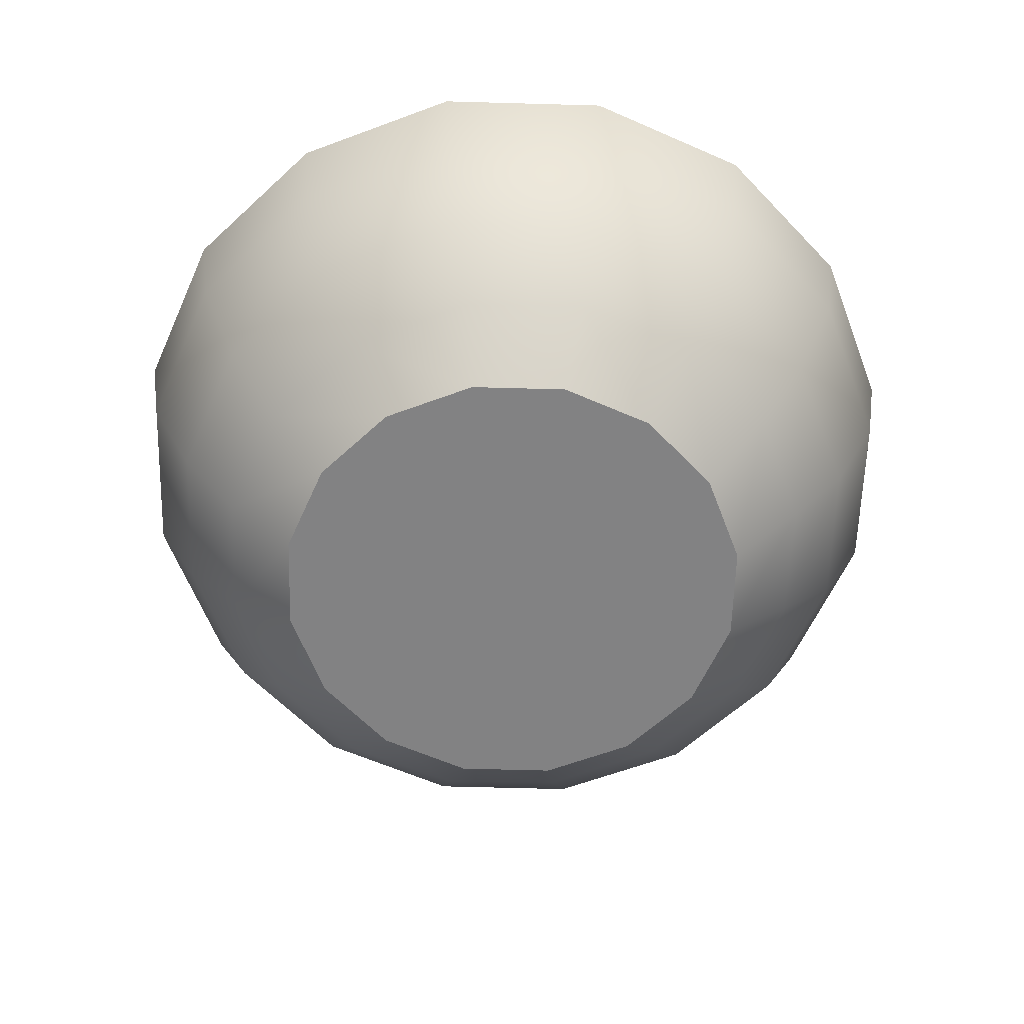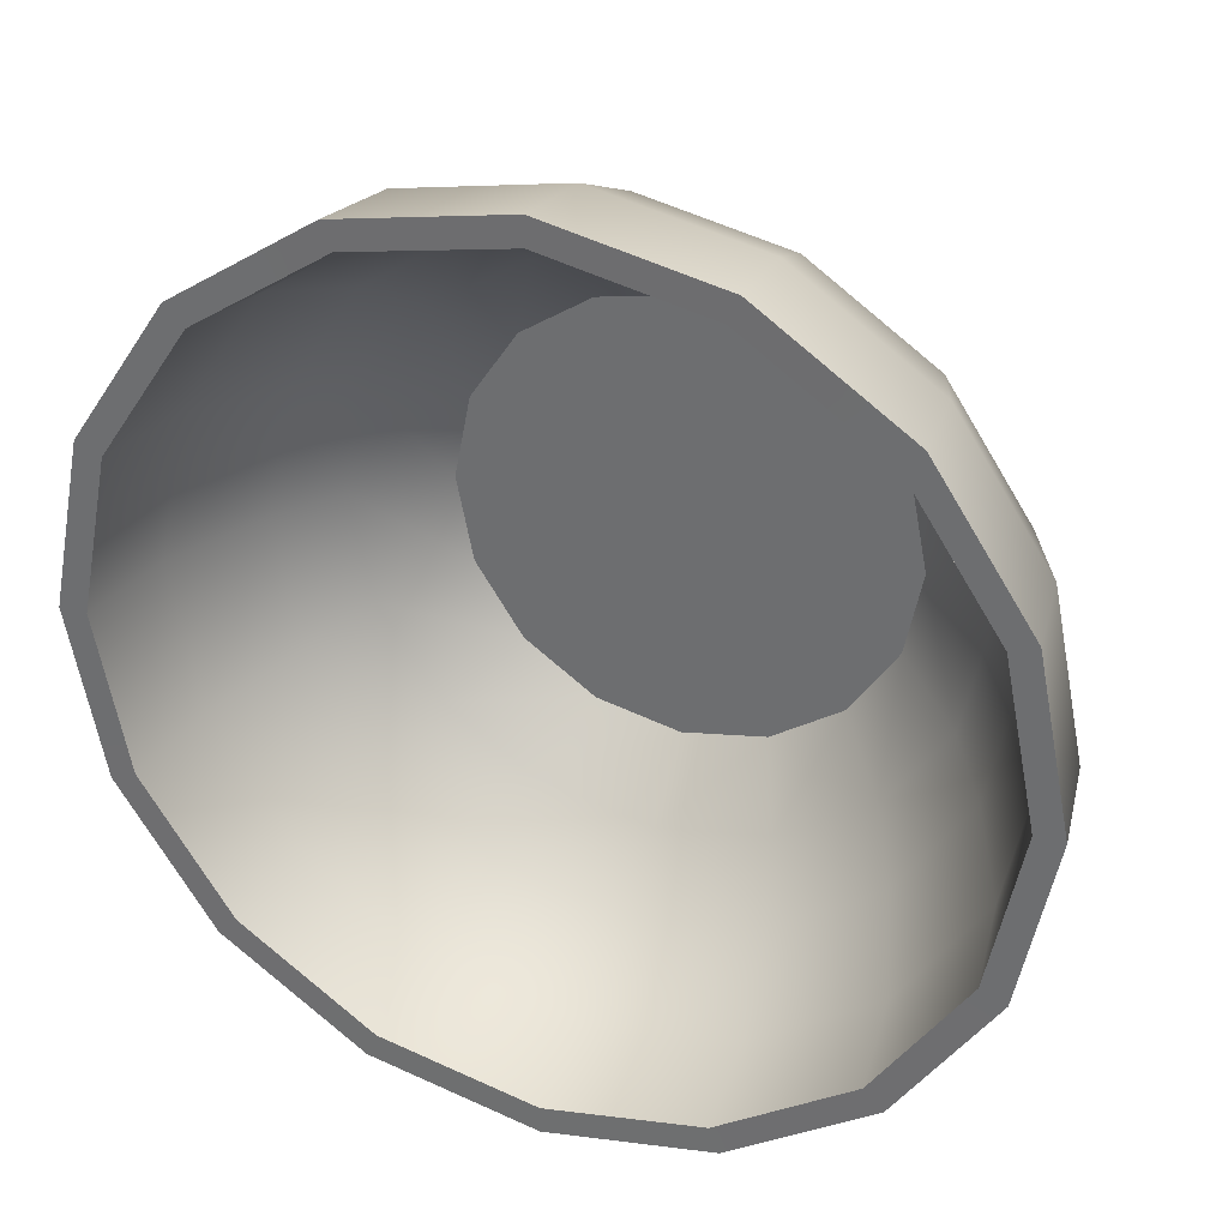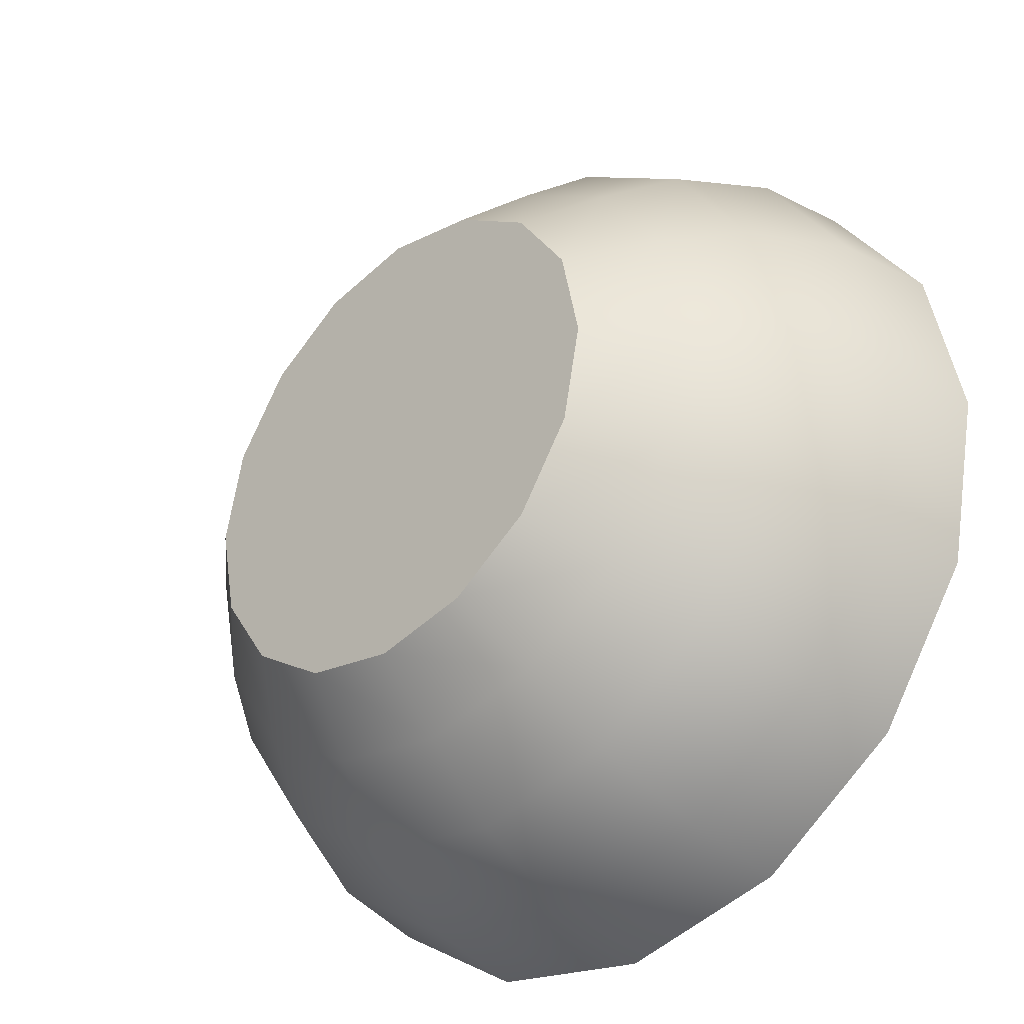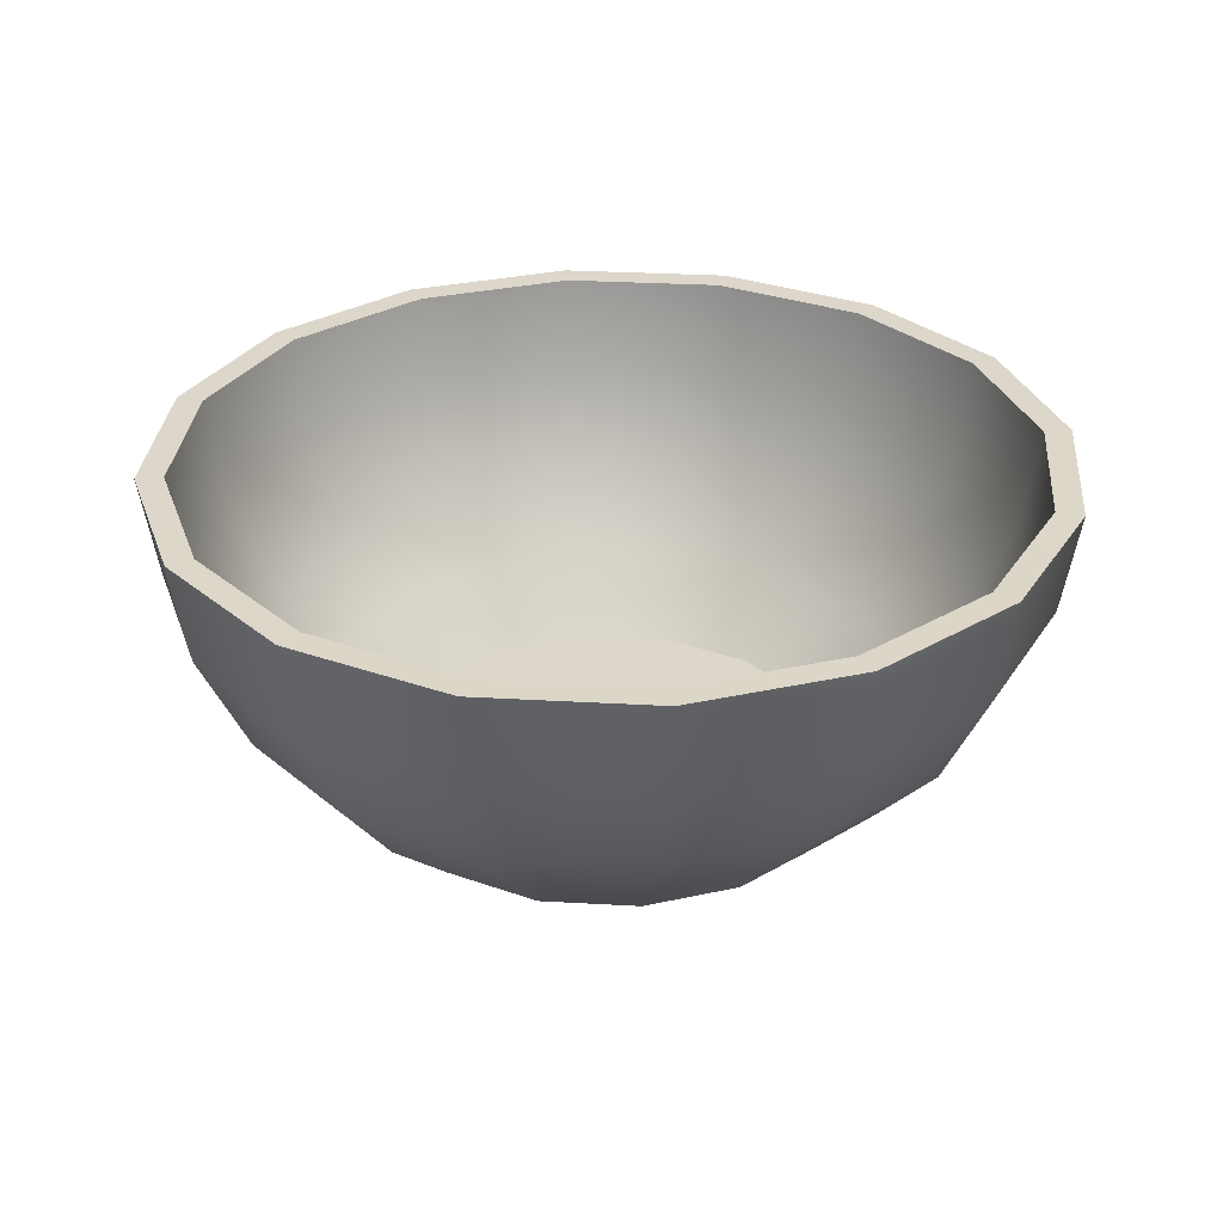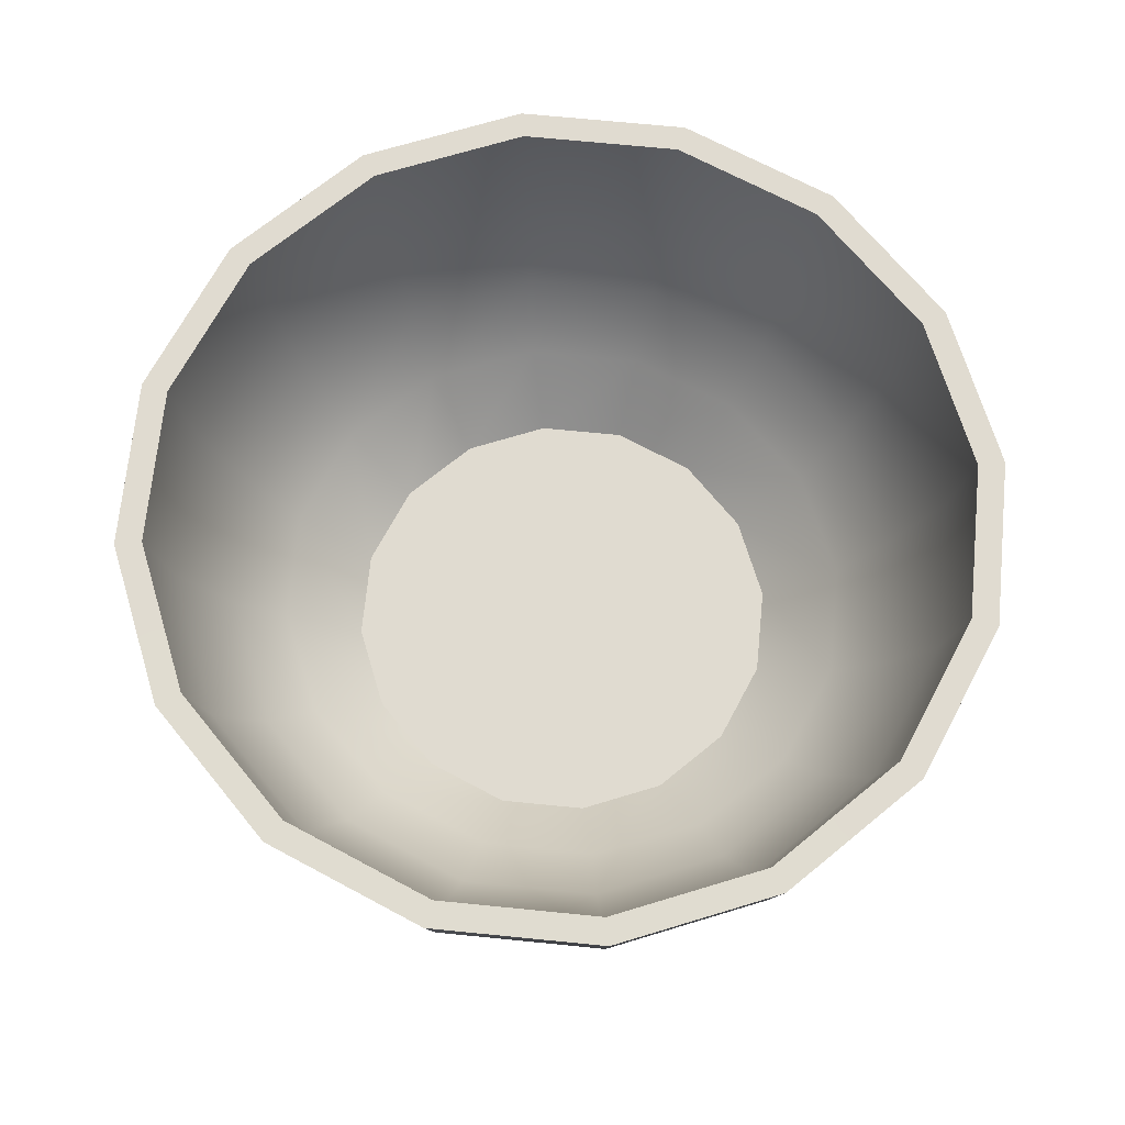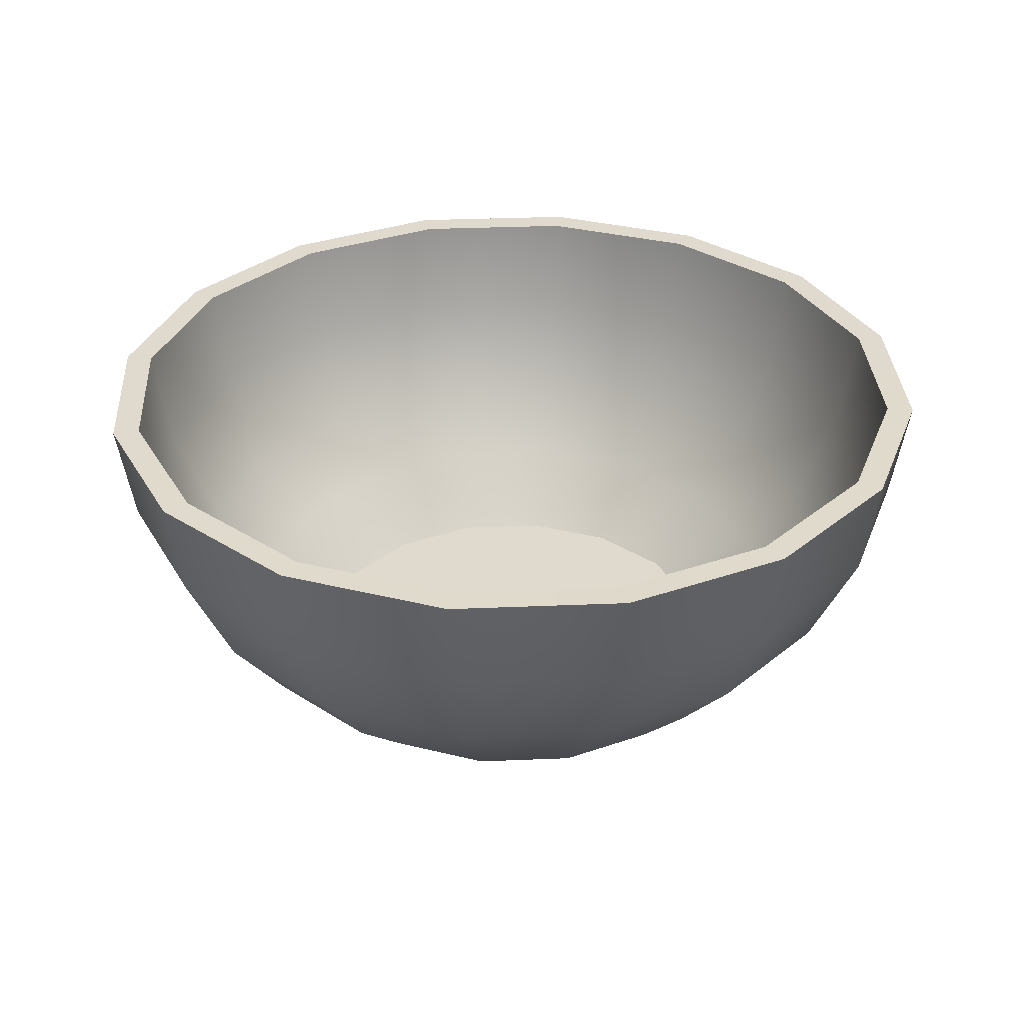
<metadata>
{"format":"obj","ext":"obj","renderer":"f3d","projection":"perspective","resolution":1024,"background":"white","views":[{"elev":-60.8,"azim":-147.9,"up":"+Y"},{"elev":32.2,"azim":-157.5,"up":"+Z"},{"elev":-35.2,"azim":43.6,"up":"+Z"},{"elev":30.4,"azim":-51.5,"up":"+Y"},{"elev":69.9,"azim":16.9,"up":"+Y"},{"elev":32.6,"azim":120.4,"up":"+Y"}]}
</metadata>
<code>
o 碗
v -0 0 -0.2023
v 0.0774 0 -0.1869
v 0.143 0 -0.143
v 0.1869 0 -0.0774
v 0.2023 0 -0
v 0.1869 -0 0.0774
v 0.143 -0 0.143
v 0.0774 -0 0.1869
v -0 -0 0.2023
v -0.0774 -0 0.1869
v -0.143 -0 0.143
v -0.1869 -0 0.0774
v -0.2023 0 -0
v -0.1869 0 -0.0774
v -0.143 0 -0.143
v -0.0774 0 -0.1869
v -0 0.438 -0.5663
v -0 0.1739 -0.481
v 0.1841 0.1739 -0.4444
v 0.2167 0.438 -0.5232
v 0.3401 0.1739 -0.3401
v 0.4005 0.438 -0.4005
v 0.4444 0.1739 -0.1841
v 0.5232 0.438 -0.2167
v 0.481 0.1739 0
v 0.5663 0.438 0
v 0.4444 0.1739 0.1841
v 0.5232 0.438 0.2167
v 0.3401 0.1739 0.3401
v 0.4005 0.438 0.4005
v 0.1841 0.1739 0.4444
v 0.2167 0.438 0.5232
v -0 0.1739 0.481
v -0 0.438 0.5663
v -0.1841 0.1739 0.4444
v -0.2167 0.438 0.5232
v -0.3401 0.1739 0.3401
v -0.4005 0.438 0.4005
v -0.4444 0.1739 0.1841
v -0.5232 0.438 0.2167
v -0.481 0.1739 0
v -0.5663 0.438 0
v -0.4444 0.1739 -0.1841
v -0.5232 0.438 -0.2167
v -0.3401 0.1739 -0.3401
v -0.4005 0.438 -0.4005
v -0.1841 0.1739 -0.4444
v -0.2167 0.438 -0.5232
v -0.2084 0.3072 -0.503
v -0 0.3072 -0.5445
v -0.385 0.3072 -0.385
v -0.503 0.3072 -0.2084
v -0.5445 0.3072 0
v -0.503 0.3072 0.2084
v -0.385 0.3072 0.385
v -0.2084 0.3072 0.503
v -0 0.3072 0.5445
v 0.2084 0.3072 0.503
v 0.385 0.3072 0.385
v 0.503 0.3072 0.2084
v 0.5445 0.3072 0
v 0.503 0.3072 -0.2084
v 0.385 0.3072 -0.385
v 0.2084 0.3072 -0.503
v -0 0.08267 -0.397
v 0.1568 0.08267 -0.3668
v -0.1568 0.08267 -0.3668
v 0.2897 0.08267 -0.2807
v 0.3785 0.08267 -0.1519
v 0.4097 0.08267 0
v 0.3785 0.08267 0.1519
v 0.2897 0.08267 0.2807
v 0.1568 0.08267 0.3668
v -0 0.08267 0.397
v -0.1568 0.08267 0.3668
v -0.2897 0.08267 0.2807
v -0.3785 0.08267 0.1519
v -0.4097 0.08267 0
v -0.3785 0.08267 -0.1519
v -0.2897 0.08267 -0.2807
v 0 0.009367 -0.1723
v 0.06593 0.009367 -0.1592
v 0.1218 0.009367 -0.1218
v 0.1592 0.009367 -0.06593
v 0.1723 0.009367 -0
v 0.1592 0.009367 0.06593
v 0.1218 0.009367 0.1218
v 0.06593 0.009367 0.1592
v 0 0.009367 0.1723
v -0.06593 0.009367 0.1592
v -0.1218 0.009367 0.1218
v -0.1592 0.009367 0.06593
v -0.1723 0.009367 -0
v -0.1592 0.009367 -0.06593
v -0.1218 0.009367 -0.1218
v -0.06593 0.009367 -0.1592
v -0 0.4379 -0.5314
v -0 0.1758 -0.4468
v 0.171 0.1758 -0.4128
v 0.2034 0.4379 -0.4909
v 0.3159 0.1758 -0.3159
v 0.3757 0.4379 -0.3757
v 0.4128 0.1758 -0.171
v 0.4909 0.4379 -0.2034
v 0.4468 0.1758 0
v 0.5314 0.4379 0
v 0.4128 0.1758 0.171
v 0.4909 0.4379 0.2034
v 0.3159 0.1758 0.3159
v 0.3757 0.4379 0.3757
v 0.171 0.1758 0.4128
v 0.2034 0.4379 0.4909
v -0 0.1758 0.4468
v -0 0.4379 0.5314
v -0.171 0.1758 0.4128
v -0.2034 0.4379 0.4909
v -0.3159 0.1758 0.3159
v -0.3757 0.4379 0.3757
v -0.4128 0.1758 0.171
v -0.4909 0.4379 0.2034
v -0.4468 0.1758 0
v -0.5314 0.4379 0
v -0.4128 0.1758 -0.171
v -0.4909 0.4379 -0.2034
v -0.3159 0.1758 -0.3159
v -0.3757 0.4379 -0.3757
v -0.171 0.1758 -0.4128
v -0.2034 0.4379 -0.4909
v -0.1951 0.3081 -0.4709
v -0 0.3081 -0.5097
v -0.3604 0.3081 -0.3604
v -0.4709 0.3081 -0.1951
v -0.5097 0.3081 0
v -0.4709 0.3081 0.1951
v -0.3604 0.3081 0.3604
v -0.1951 0.3081 0.4709
v -0 0.3081 0.5097
v 0.1951 0.3081 0.4709
v 0.3604 0.3081 0.3604
v 0.4709 0.3081 0.1951
v 0.5097 0.3081 0
v 0.4709 0.3081 -0.1951
v 0.3604 0.3081 -0.3604
v 0.1951 0.3081 -0.4709
v -0 0.09452 -0.3724
v 0.1487 0.09452 -0.344
v -0.1487 0.09452 -0.344
v 0.2747 0.09452 -0.2633
v 0.359 0.09452 -0.1425
v 0.3885 0.09452 0
v 0.359 0.09452 0.1425
v 0.2747 0.09452 0.2633
v 0.1487 0.09452 0.344
v -0 0.09452 0.3724
v -0.1487 0.09452 0.344
v -0.2747 0.09452 0.2633
v -0.359 0.09452 0.1425
v -0.3885 0.09452 0
v -0.359 0.09452 -0.1425
v -0.2747 0.09452 -0.2633
v -0 0 0
v -0 0 -0.3165
v 0.1211 0 -0.2924
v 0.2238 0 -0.2238
v 0.2924 0 -0.1211
v 0.3165 0 -0
v 0.2924 -0 0.1211
v 0.2238 -0 0.2238
v 0.1211 -0 0.2924
v -0 -0 0.3165
v -0.1211 -0 0.2924
v -0.2238 -0 0.2238
v -0.2924 -0 0.1211
v -0.3165 0 -0
v -0.2924 0 -0.1211
v -0.2238 0 -0.2238
v -0.1211 0 -0.2924
v 0 0.009367 -0.2892
v 0.1107 0.009367 -0.2672
v 0.2045 0.009367 -0.2045
v 0.2672 0.009367 -0.1107
v 0.2892 0.009367 0
v 0.2672 0.009367 0.1107
v 0.2045 0.009367 0.2045
v 0.1107 0.009367 0.2672
v 0 0.009367 0.2892
v -0.1107 0.009367 0.2672
v -0.2045 0.009367 0.2045
v -0.2672 0.009367 0.1107
v -0.2892 0.009367 -0
v -0.2672 0.009367 -0.1107
v -0.2045 0.009367 -0.2045
v -0.1107 0.009367 -0.2672
v 0 0.009367 -0
f 67 47 18 65
f 68 21 23 69
f 69 23 25 70
f 70 25 27 71
f 71 27 29 72
f 72 29 31 73
f 73 31 33 74
f 74 33 35 75
f 75 35 37 76
f 76 37 39 77
f 77 39 41 78
f 78 41 43 79
f 79 43 45 80
f 80 45 47 67
f 65 18 19 66
f 161 5 6 7
f 66 19 21 68
f 49 50 18 47
f 51 49 47 45
f 52 51 45 43
f 53 52 43 41
f 54 53 41 39
f 55 54 39 37
f 56 55 37 35
f 57 56 35 33
f 58 57 33 31
f 59 58 31 29
f 60 59 29 27
f 61 60 27 25
f 62 61 25 23
f 63 62 23 21
f 64 63 21 19
f 50 64 19 18
f 17 20 64 50
f 20 22 63 64
f 22 24 62 63
f 24 26 61 62
f 26 28 60 61
f 28 30 59 60
f 30 32 58 59
f 32 34 57 58
f 34 36 56 57
f 36 38 55 56
f 38 40 54 55
f 40 42 53 54
f 42 44 52 53
f 44 46 51 52
f 46 48 49 51
f 48 17 50 49
f 163 66 68 164
f 162 65 66 163
f 176 80 67 177
f 175 79 80 176
f 174 78 79 175
f 173 77 78 174
f 172 76 77 173
f 171 75 76 172
f 170 74 75 171
f 169 73 74 170
f 168 72 73 169
f 167 71 72 168
f 166 70 71 167
f 165 69 70 166
f 164 68 69 165
f 177 67 65 162
f 147 145 98 127
f 148 149 103 101
f 149 150 105 103
f 150 151 107 105
f 151 152 109 107
f 152 153 111 109
f 153 154 113 111
f 154 155 115 113
f 155 156 117 115
f 156 157 119 117
f 157 158 121 119
f 158 159 123 121
f 159 160 125 123
f 160 147 127 125
f 145 146 99 98
f 194 93 92 91
f 146 148 101 99
f 129 127 98 130
f 131 125 127 129
f 132 123 125 131
f 133 121 123 132
f 134 119 121 133
f 135 117 119 134
f 136 115 117 135
f 137 113 115 136
f 138 111 113 137
f 139 109 111 138
f 140 107 109 139
f 141 105 107 140
f 142 103 105 141
f 143 101 103 142
f 144 99 101 143
f 130 98 99 144
f 97 130 144 100
f 100 144 143 102
f 102 143 142 104
f 104 142 141 106
f 106 141 140 108
f 108 140 139 110
f 110 139 138 112
f 112 138 137 114
f 114 137 136 116
f 116 136 135 118
f 118 135 134 120
f 120 134 133 122
f 122 133 132 124
f 124 132 131 126
f 126 131 129 128
f 128 129 130 97
f 179 180 148 146
f 178 179 146 145
f 192 193 147 160
f 191 192 160 159
f 190 191 159 158
f 189 190 158 157
f 188 189 157 156
f 187 188 156 155
f 186 187 155 154
f 185 186 154 153
f 184 185 153 152
f 183 184 152 151
f 182 183 151 150
f 181 182 150 149
f 180 181 149 148
f 193 178 145 147
f 128 97 17 48
f 126 128 48 46
f 124 126 46 44
f 122 124 44 42
f 120 122 42 40
f 118 120 40 38
f 116 118 38 36
f 114 116 36 34
f 112 114 34 32
f 110 112 32 30
f 108 110 30 28
f 106 108 28 26
f 104 106 26 24
f 102 104 24 22
f 100 102 22 20
f 97 100 20 17
f 161 9 10 11
f 15 161 13 14
f 161 3 4 5
f 16 1 161 15
f 9 161 7 8
f 13 161 11 12
f 1 2 3 161
f 2 1 162 163
f 3 2 163 164
f 4 3 164 165
f 5 4 165 166
f 6 5 166 167
f 7 6 167 168
f 8 7 168 169
f 9 8 169 170
f 10 9 170 171
f 11 10 171 172
f 12 11 172 173
f 13 12 173 174
f 14 13 174 175
f 15 14 175 176
f 16 15 176 177
f 1 16 177 162
f 81 82 179 178
f 82 83 180 179
f 83 84 181 180
f 84 85 182 181
f 85 86 183 182
f 86 87 184 183
f 87 88 185 184
f 88 89 186 185
f 89 90 187 186
f 90 91 188 187
f 91 92 189 188
f 92 93 190 189
f 93 94 191 190
f 94 95 192 191
f 95 96 193 192
f 96 81 178 193
f 194 95 94 93
f 194 89 88 87
f 83 194 85 84
f 81 96 95 194
f 85 194 87 86
f 89 194 91 90
f 82 81 194 83

</code>
